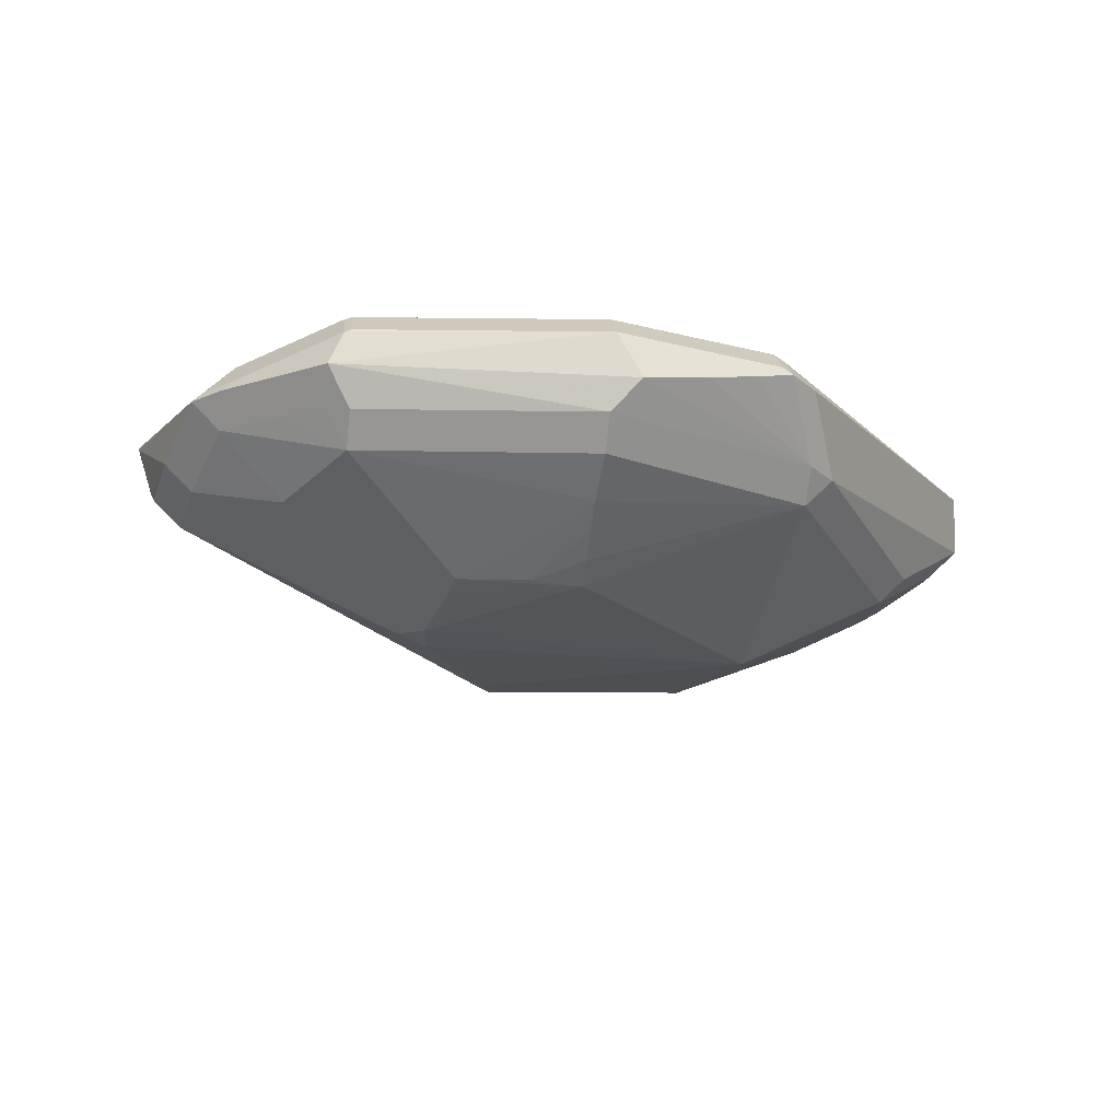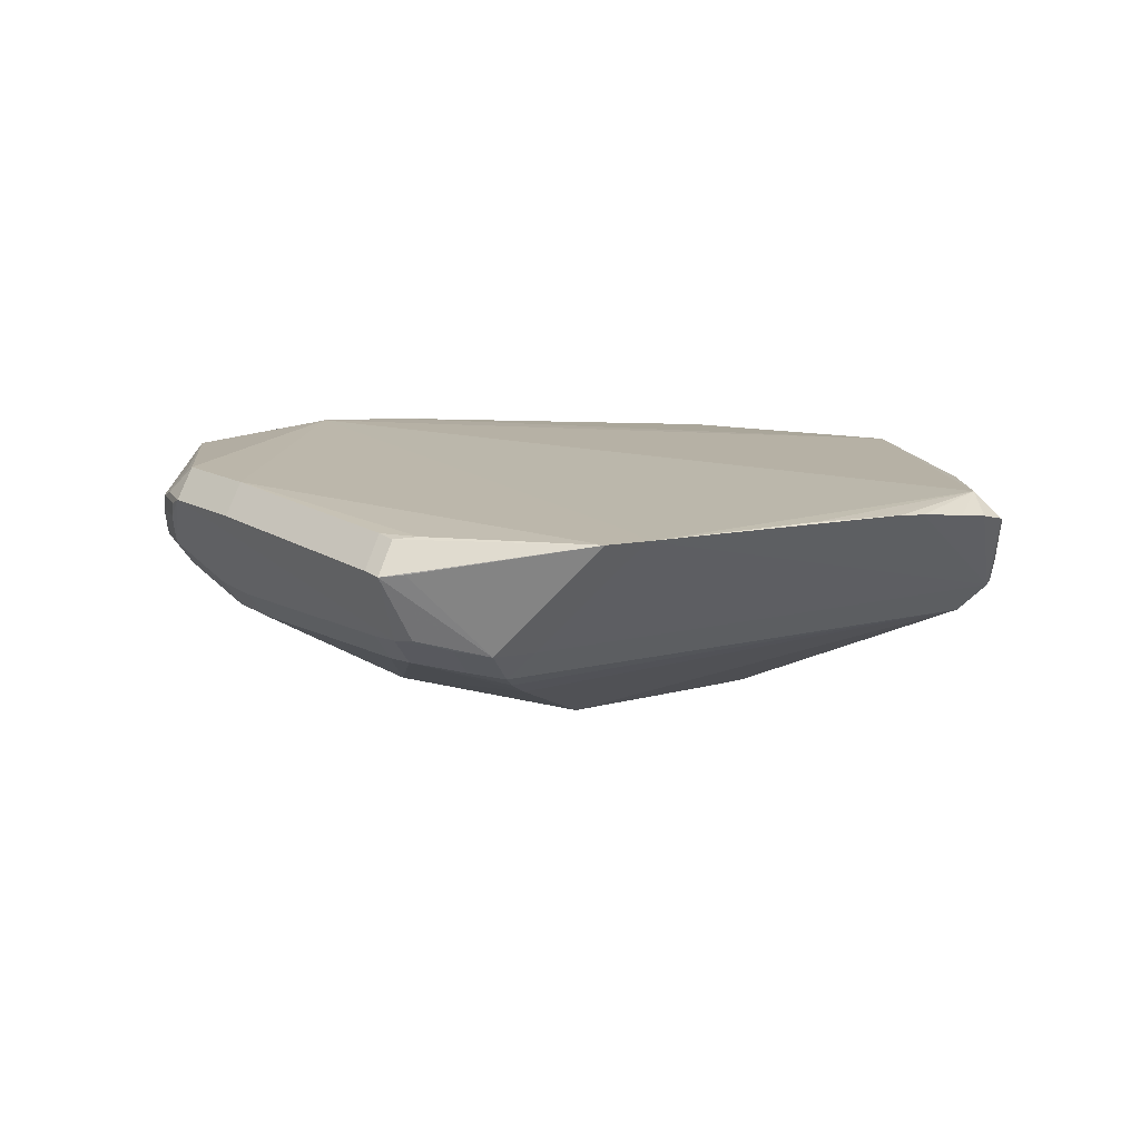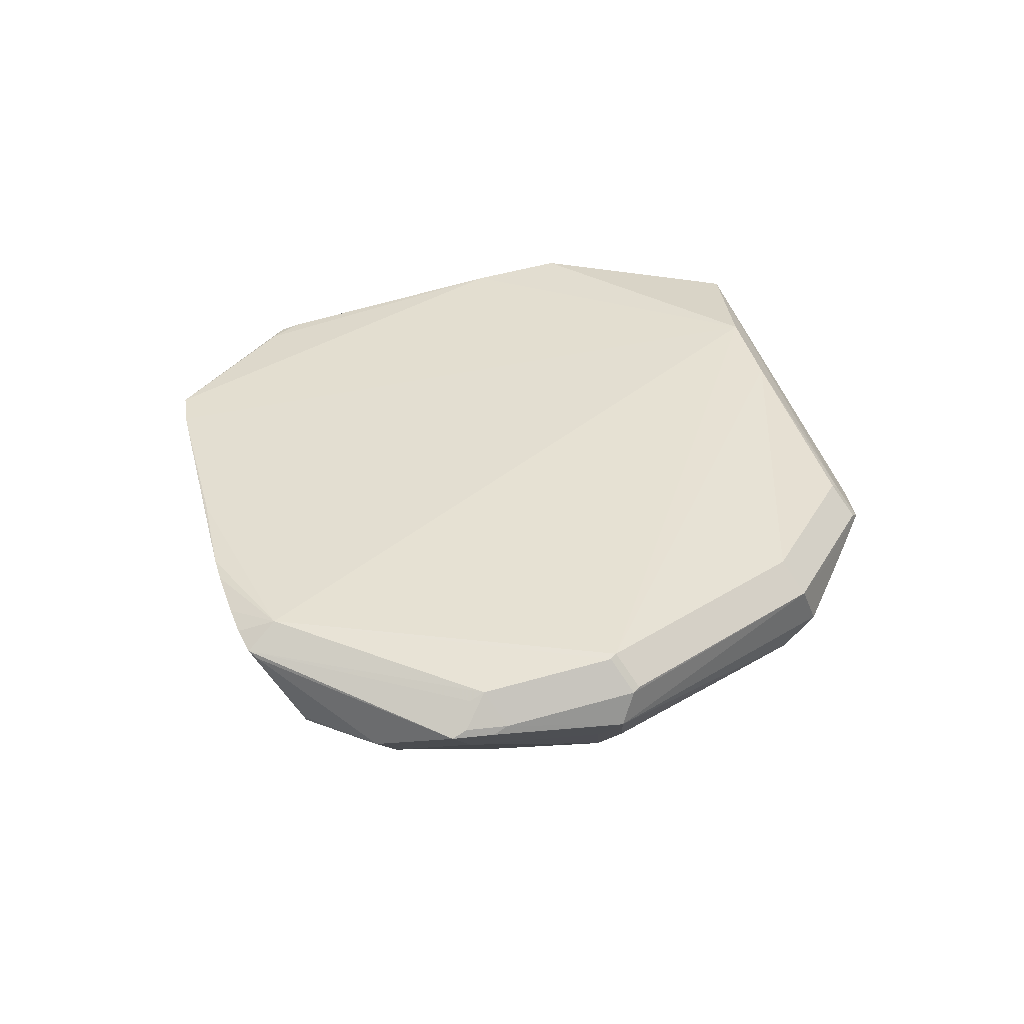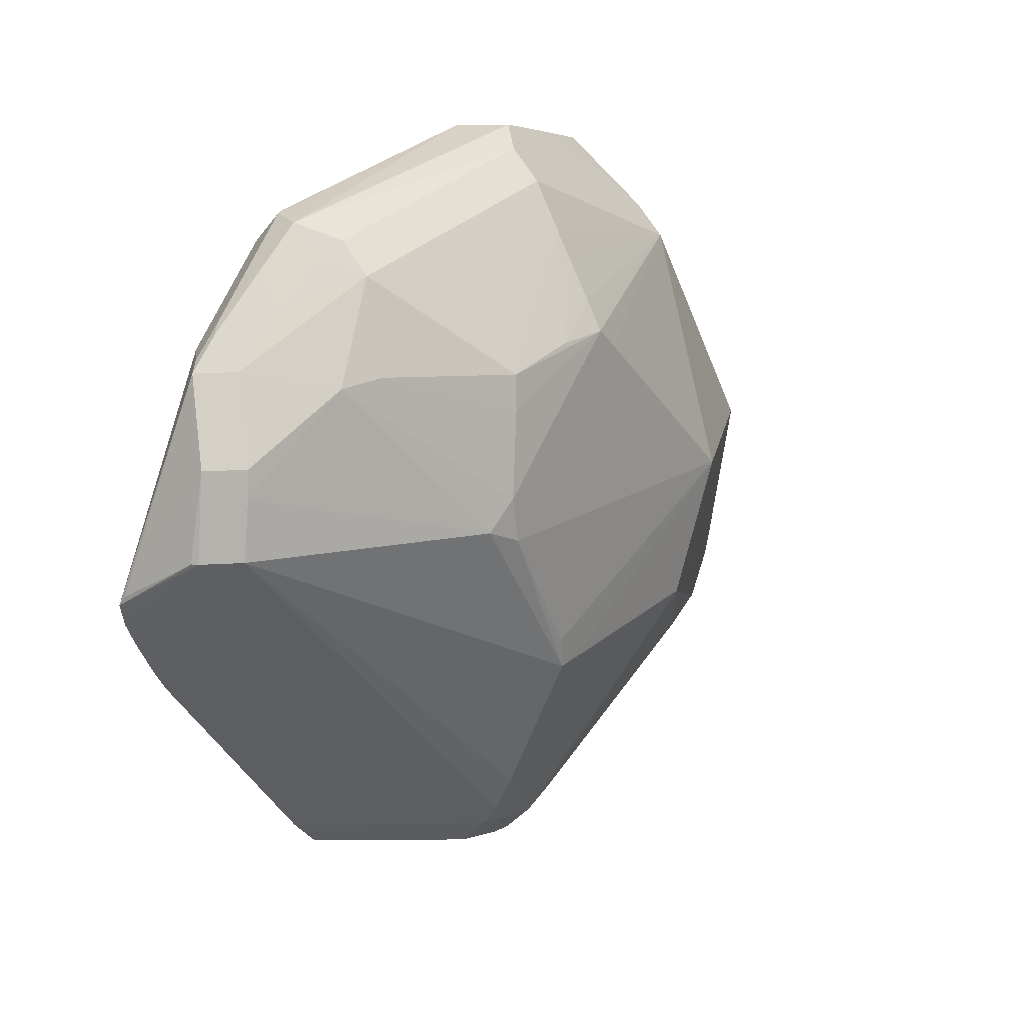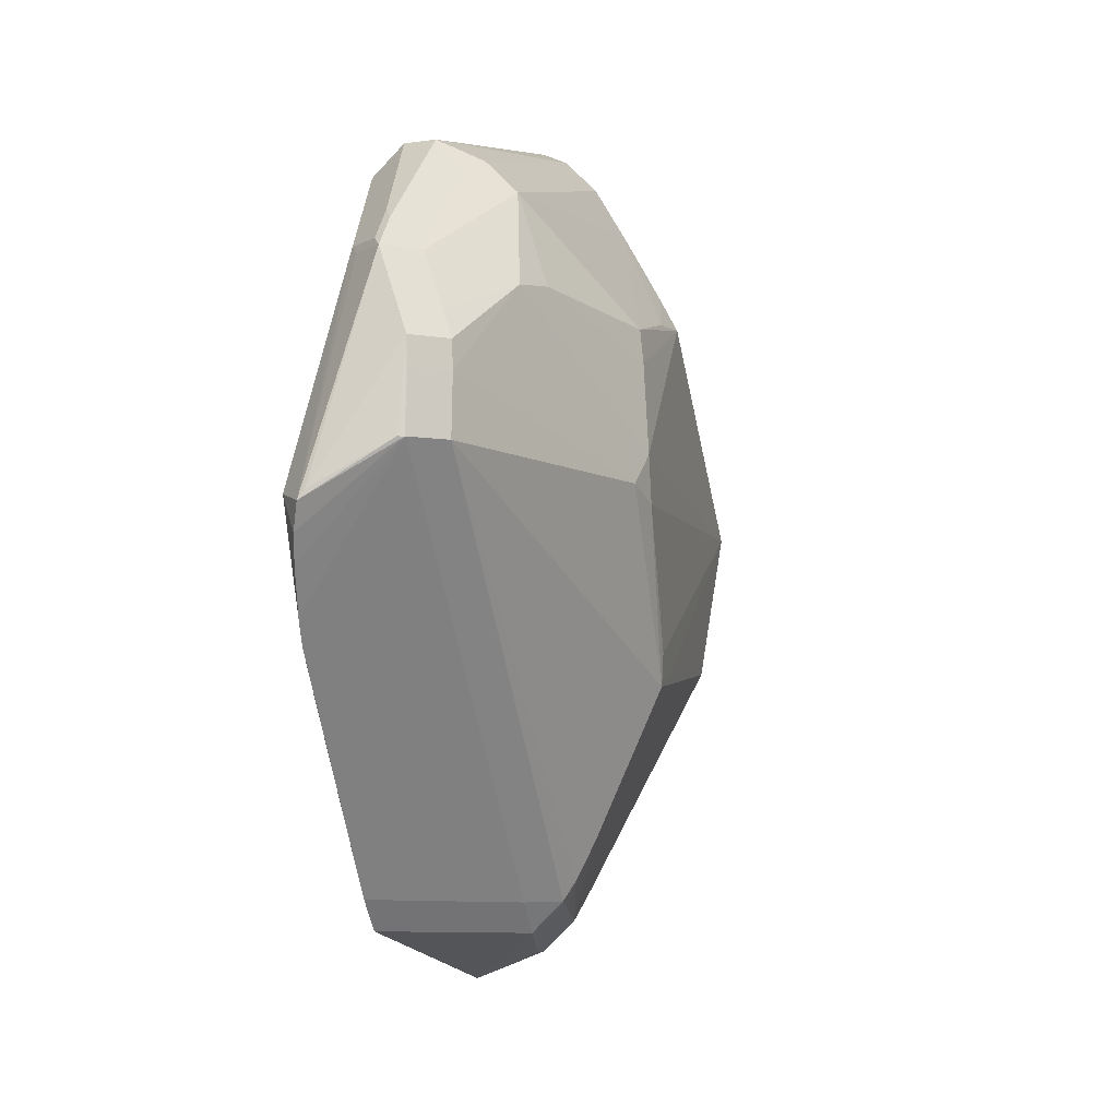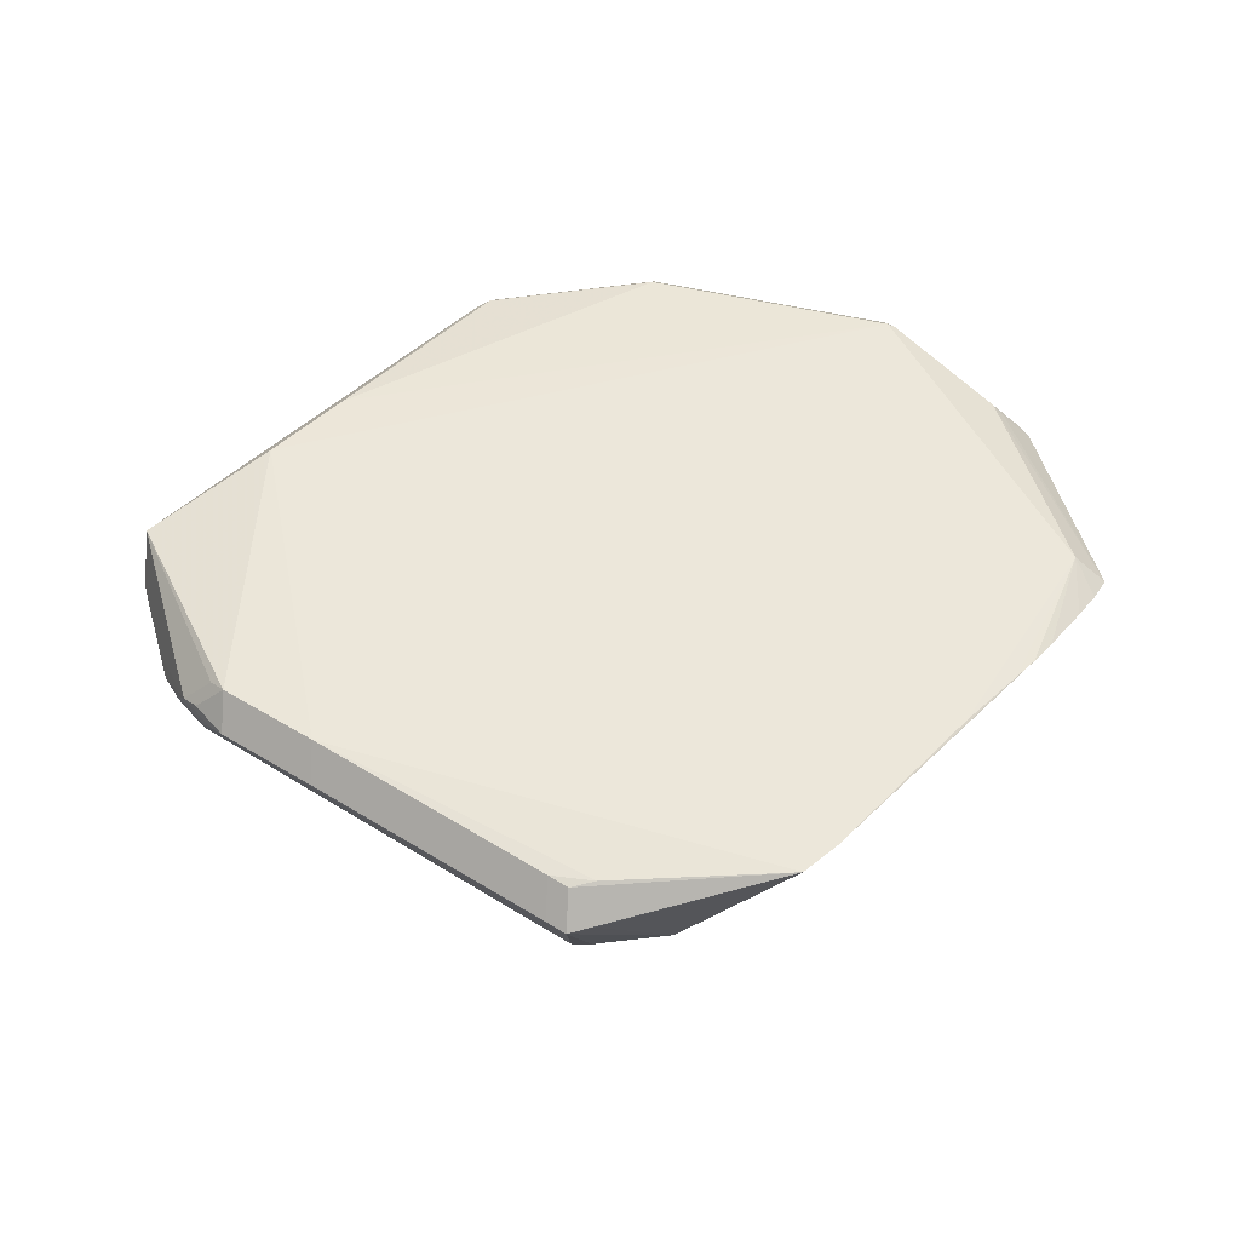
<metadata>
{"format":"obj","ext":"obj","renderer":"f3d","projection":"perspective","resolution":1024,"background":"white","views":[{"elev":-22.8,"azim":171.5,"up":"+Z"},{"elev":14.3,"azim":23.6,"up":"+Z"},{"elev":35.9,"azim":126.7,"up":"+Z"},{"elev":18.3,"azim":128.1,"up":"+Y"},{"elev":-5.0,"azim":104.2,"up":"+Y"},{"elev":53.9,"azim":4.4,"up":"+Z"}]}
</metadata>
<code>
v -0.003214 -0.09905 0.03429
v -0.003214 -0.09192 0.04142
v 0.002017 0.09502 0.03001
v 0.002017 0.08789 0.03714
v 0.1043 0.03362 0.01811
v 0.09715 0.03362 0.01098
v -0.03878 0.08717 0.0281
v -0.03878 0.08004 0.03523
v -0.02501 0.09081 0.02267
v 0.0752 0.04828 0.003135
v -0.05891 0.05913 0.01107
v -0.05178 0.05913 0.003939
v 0.11 -0.005275 0.03897
v -0.09422 -0.04592 0.03427
v -0.0871 -0.05305 0.03427
v -0.0871 -0.04592 0.0414
v -0.002497 0.04582 -0.01514
v 0.00648 -0.02904 -0.01392
v 0.003303 0.05751 -0.01134
v -0.05652 0.0629 0.01115
v -0.04939 0.07003 0.01115
v -0.04939 0.0629 0.004021
v -0.07346 -0.05146 0.01427
v -0.07346 -0.04433 0.007147
v 0.1062 -0.01134 0.0401
v 0.09821 0.05301 0.02593
v 0.09108 0.06014 0.02593
v 0.09108 0.05301 0.0188
v 0.09108 0.05301 0.03306
v -0.1024 -0.03333 0.02328
v -0.09528 -0.03333 0.01615
v 0.1128 0.000612 0.03733
v -0.003994 0.09561 0.01847
v -0.1103 -0.002812 0.03895
v 0.108 0.01306 0.0188
v -0.002966 -0.09252 0.01805
v -0.002966 -0.0854 0.01092
v -0.02005 0.09196 0.02158
v -0.09069 0.008307 0.009585
v -0.08357 0.008307 0.002457
v 0.03628 0.006541 -0.01601
v -0.11 -0.01315 0.02511
v -0.1029 -0.01315 0.01798
v 0.1051 0.02711 0.01766
v 0.09796 0.02711 0.01054
v -0.01029 -0.08803 0.01706
v -0.01029 -0.0809 0.00993
v -0.0078 -0.09667 0.03475
v -0.0078 -0.08954 0.04187
v 0.02624 -0.07992 0.01517
v 0.01911 -0.08705 0.01517
v 0.01911 -0.07992 0.008042
v 0.03413 0.03768 -0.01389
v 0.01028 -0.08939 0.01626
v 0.01028 -0.08226 0.009134
v -0.06946 0.03808 0.04201
v 0.09539 -0.02669 0.04226
v 0.05276 -0.07842 0.04338
v 0.04564 -0.08555 0.04338
v 0.04564 -0.0713 0.04338
v 0.001638 -0.09246 0.01847
v 0.003034 0.09145 0.01128
v 0.003034 0.08432 0.004151
v -0.09866 -0.03815 0.022
v -0.09153 -0.04528 0.022
v -0.09153 -0.03815 0.01488
v -0.09074 -0.04885 0.03597
v -0.08361 -0.05597 0.03597
v -0.08361 -0.04885 0.0431
v 0.04446 0.01014 -0.01421
v 0.01816 -0.07531 0.005238
v -0.0633 -0.05692 0.01378
v -0.0633 -0.0498 0.006654
v 0.01601 -0.04106 -0.01002
v 0.003546 0.07294 -0.002656
v 0.1023 0.03979 0.02056
v 0.09519 0.03979 0.01344
v 0.002665 -0.09744 0.0351
v 0.002665 -0.09031 0.04222
v 0.08007 -0.04431 0.04296
v 0.01529 0.04964 -0.01385
v 0.09524 0.05506 0.02776
v 0.08812 0.06219 0.02776
v 0.08812 0.05506 0.03489
v 0.01559 -0.03229 -0.01382
v -0.1115 -0.008989 0.02582
v -0.1044 -0.008989 0.01869
v 0.06543 0.04948 -0.0003075
v -0.06198 -0.06771 0.03622
v -0.06198 -0.06058 0.04335
v 0.0331 0.04553 -0.01292
v 0.06351 0.08244 0.03186
v 0.06351 0.07532 0.03899
v -0.1103 -0.002837 0.03891
v 0.003468 0.06584 -0.006683
v -0.03556 -0.02755 -0.01291
v 0.09123 -0.0315 0.04247
v -0.09666 -0.0428 0.03005
v -0.08953 -0.04993 0.03005
v 0.07781 0.07212 0.02464
v 0.07781 0.06499 0.01752
v -0.0323 0.08911 0.02426
v 0.1124 0.002795 0.03585
v 0.1053 0.002795 0.04298
v -0.1048 -0.02695 0.02387
v 0.01734 -0.06661 0.001057
v 0.003037 0.05039 -0.01509
v 0.09938 -0.02134 0.04165
v 0.06703 0.08188 0.02372
v 0.06703 0.07475 0.01659
v 0.03789 0.01717 -0.01584
v 0.06168 0.08272 0.0325
v 0.06168 0.0756 0.03963
v -0.04851 0.07982 0.02645
v -0.04139 0.08694 0.02645
v -0.04139 0.07982 0.03358
v 0.06136 0.07797 0.01441
v 0.06136 0.07084 0.007285
v 0.1073 0.01309 0.0173
v 0.1001 0.01309 0.01018
v 0.01748 -0.0248 -0.0146
v 0.05276 -0.07843 0.04338
v 0.04563 -0.08556 0.04338
v -0.04601 0.005977 -0.01613
v -0.08418 0.02006 0.04347
f 40 22 124
f 56 113 4
f 124 24 66
f 66 40 124
f 66 31 40
f 75 95 22
f 125 34 69
f 125 113 56
f 40 31 43
f 86 20 11
f 11 39 86
f 22 20 21
f 41 70 85
f 85 70 120
f 124 22 17
f 17 107 124
f 22 107 17
f 22 95 19
f 19 107 22
f 111 70 41
f 111 41 124
f 124 107 111
f 10 70 111
f 91 75 118
f 62 21 33
f 120 70 45
f 45 70 10
f 69 34 16
f 34 14 16
f 90 125 69
f 113 125 104
f 40 43 87
f 66 65 64
f 22 40 12
f 33 21 38
f 124 41 121
f 41 85 121
f 96 24 124
f 96 73 24
f 91 107 81
f 107 19 81
f 81 19 95
f 81 75 91
f 95 75 81
f 53 107 91
f 53 111 107
f 109 62 33
f 117 62 109
f 3 109 33
f 33 38 3
f 56 4 8
f 5 119 44
f 91 118 88
f 88 118 10
f 88 53 91
f 10 111 88
f 111 53 88
f 10 118 28
f 63 118 75
f 63 75 22
f 48 89 1
f 79 90 49
f 49 2 79
f 60 104 125
f 84 104 32
f 94 105 14
f 94 42 105
f 94 14 34
f 86 42 94
f 94 34 86
f 65 23 72
f 105 42 30
f 30 64 98
f 98 14 30
f 14 105 30
f 102 38 21
f 18 96 124
f 85 96 18
f 124 121 18
f 18 121 85
f 73 96 47
f 106 85 120
f 109 3 92
f 56 8 116
f 116 125 56
f 34 125 116
f 32 119 35
f 119 5 35
f 6 45 10
f 101 28 118
f 68 15 99
f 99 65 68
f 1 89 68
f 69 67 68
f 123 2 1
f 123 79 2
f 32 26 29
f 29 84 32
f 115 102 21
f 7 3 115
f 3 102 115
f 9 3 38
f 38 102 9
f 9 102 3
f 65 72 46
f 46 68 65
f 120 52 71
f 71 106 120
f 74 96 85
f 85 106 74
f 74 106 96
f 26 28 27
f 113 104 93
f 104 84 93
f 112 92 3
f 32 35 103
f 103 35 5
f 103 5 26
f 103 26 32
f 26 5 76
f 110 101 118
f 90 79 59
f 79 123 59
f 125 90 59
f 114 20 86
f 86 34 114
f 116 115 114
f 34 116 114
f 1 68 36
f 68 46 36
f 55 71 52
f 109 92 83
f 83 27 109
f 84 82 83
f 109 27 100
f 10 28 77
f 77 6 10
f 78 123 1
f 1 51 78
f 78 51 123
f 61 51 1
f 1 36 61
f 37 47 96
f 96 106 37
f 106 71 37
f 71 55 37
f 50 51 52
f 119 122 50
f 125 59 58
f 58 60 125
f 104 60 58
f 58 80 104
f 58 122 57
f 32 104 13
f 104 25 13
f 13 119 32
f 13 25 119
f 104 57 108
f 108 25 104
f 119 25 108
f 108 122 119
f 57 122 108
f 51 61 54
f 54 61 36
f 97 58 57
f 80 58 97
f 97 57 104
f 104 80 97
f 45 119 120
f 44 119 45
f 87 39 40
f 86 39 87
f 86 87 42
f 42 87 43
f 64 65 99
f 64 99 98
f 12 11 20
f 12 20 22
f 40 39 12
f 39 11 12
f 8 3 7
f 4 3 8
f 63 62 117
f 117 118 63
f 22 21 63
f 21 62 63
f 98 99 15
f 15 14 98
f 48 2 49
f 1 2 48
f 49 90 48
f 48 90 89
f 23 65 66
f 23 66 24
f 72 23 24
f 24 73 72
f 66 64 30
f 31 66 30
f 30 42 43
f 30 43 31
f 44 45 6
f 6 5 44
f 67 16 14
f 69 16 67
f 89 90 68
f 68 90 69
f 14 15 68
f 68 67 14
f 115 8 7
f 115 116 8
f 46 72 73
f 73 47 46
f 84 29 82
f 82 29 26
f 112 3 4
f 112 4 113
f 113 93 112
f 112 93 92
f 110 118 117
f 117 109 110
f 114 115 21
f 114 21 20
f 83 82 26
f 26 27 83
f 92 93 83
f 83 93 84
f 100 110 109
f 101 110 100
f 28 101 100
f 100 27 28
f 26 76 77
f 77 28 26
f 5 6 77
f 77 76 5
f 37 46 47
f 37 36 46
f 50 122 123
f 123 51 50
f 120 119 50
f 50 52 120
f 123 122 58
f 58 59 123
f 54 55 52
f 52 51 54
f 36 37 54
f 54 37 55

</code>
